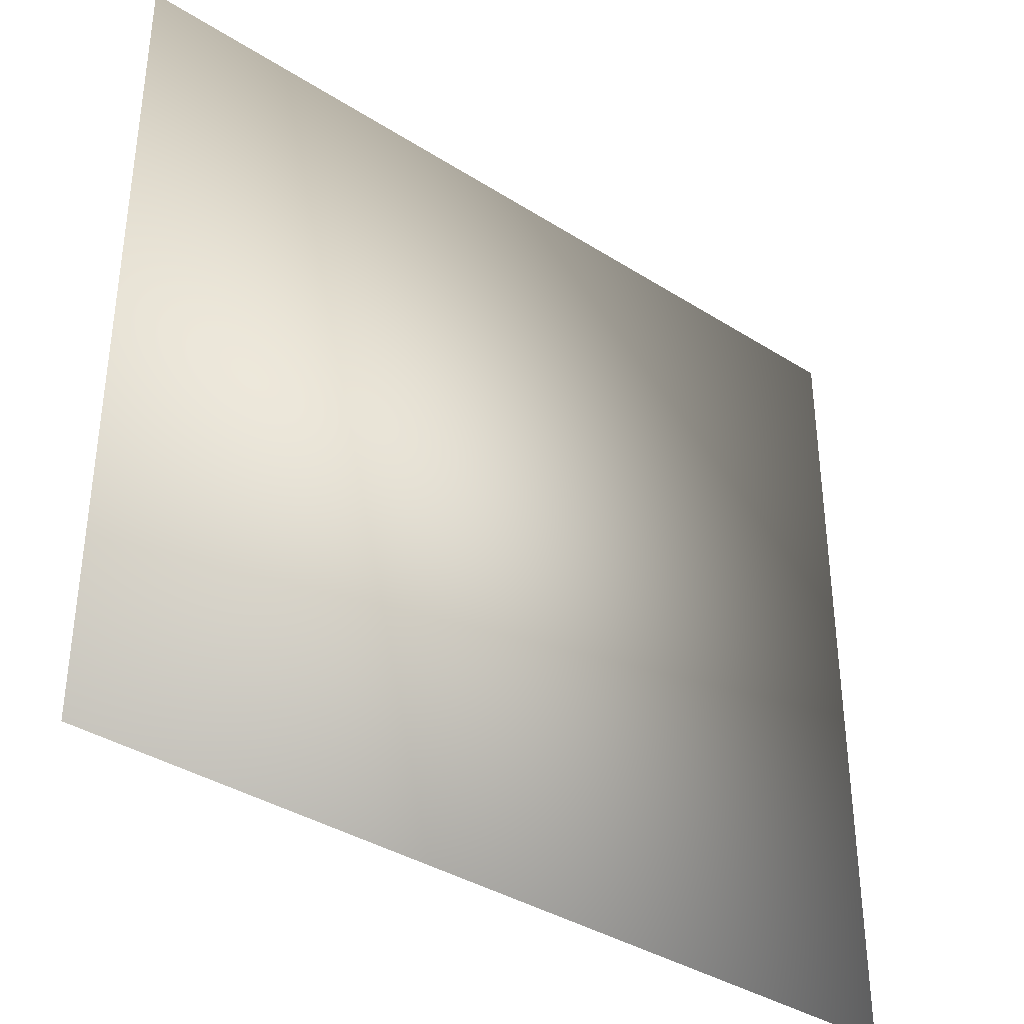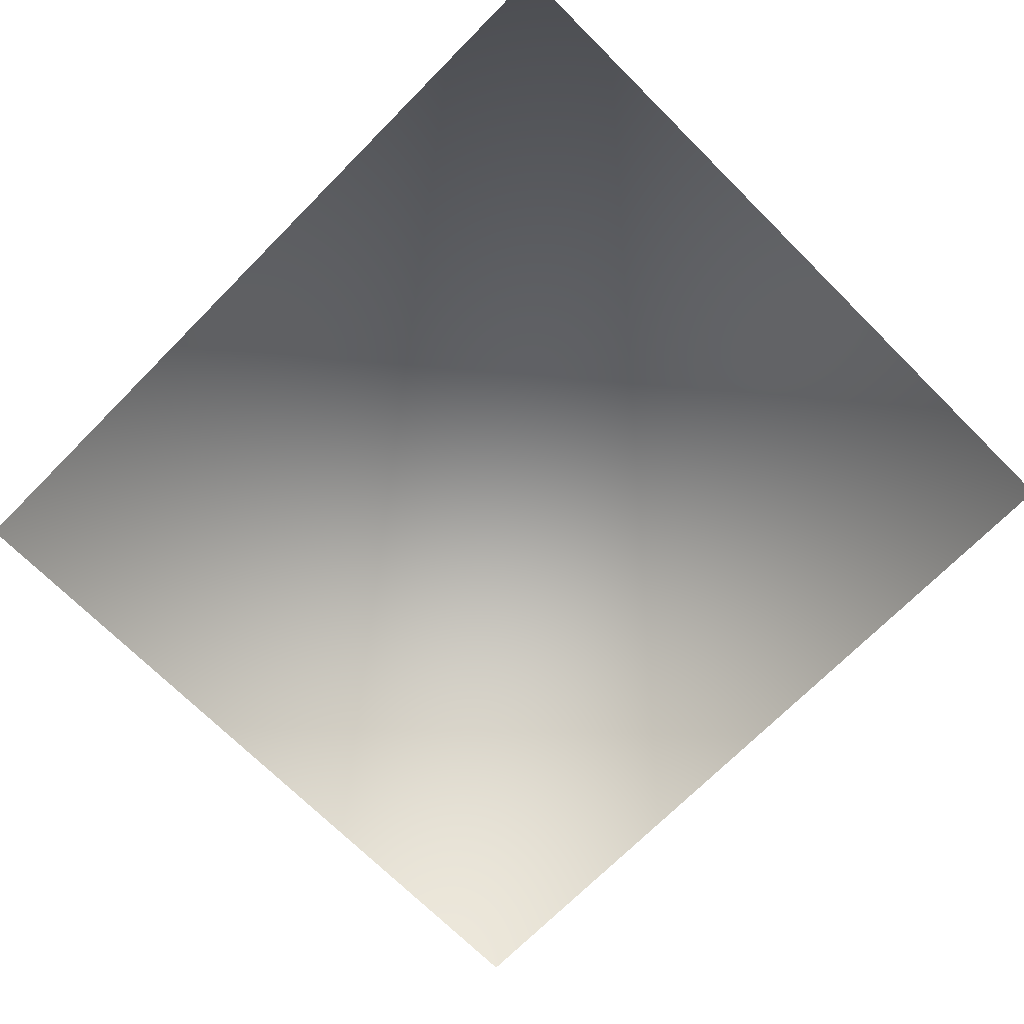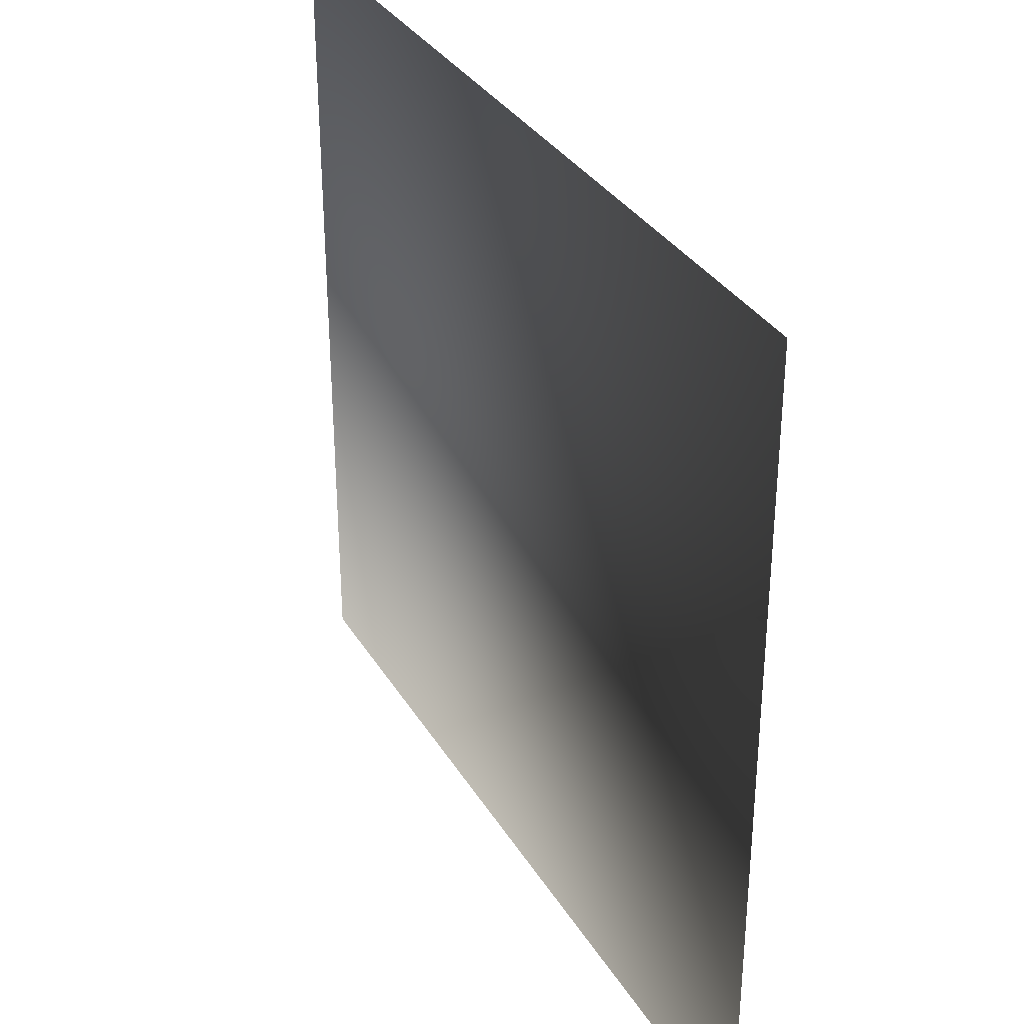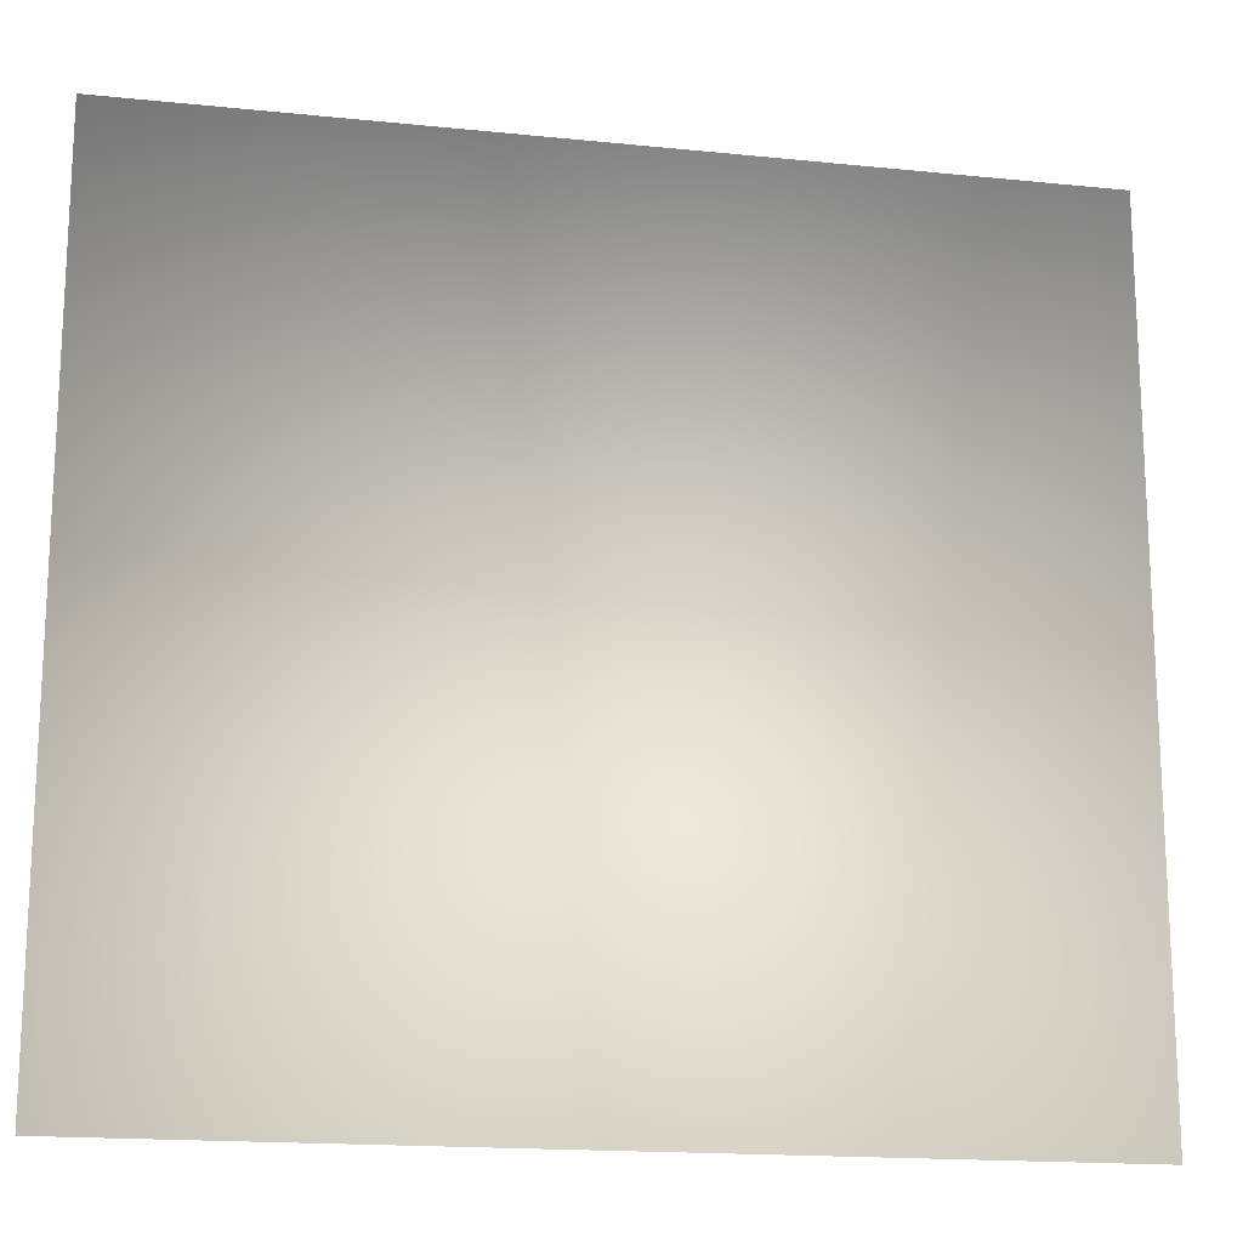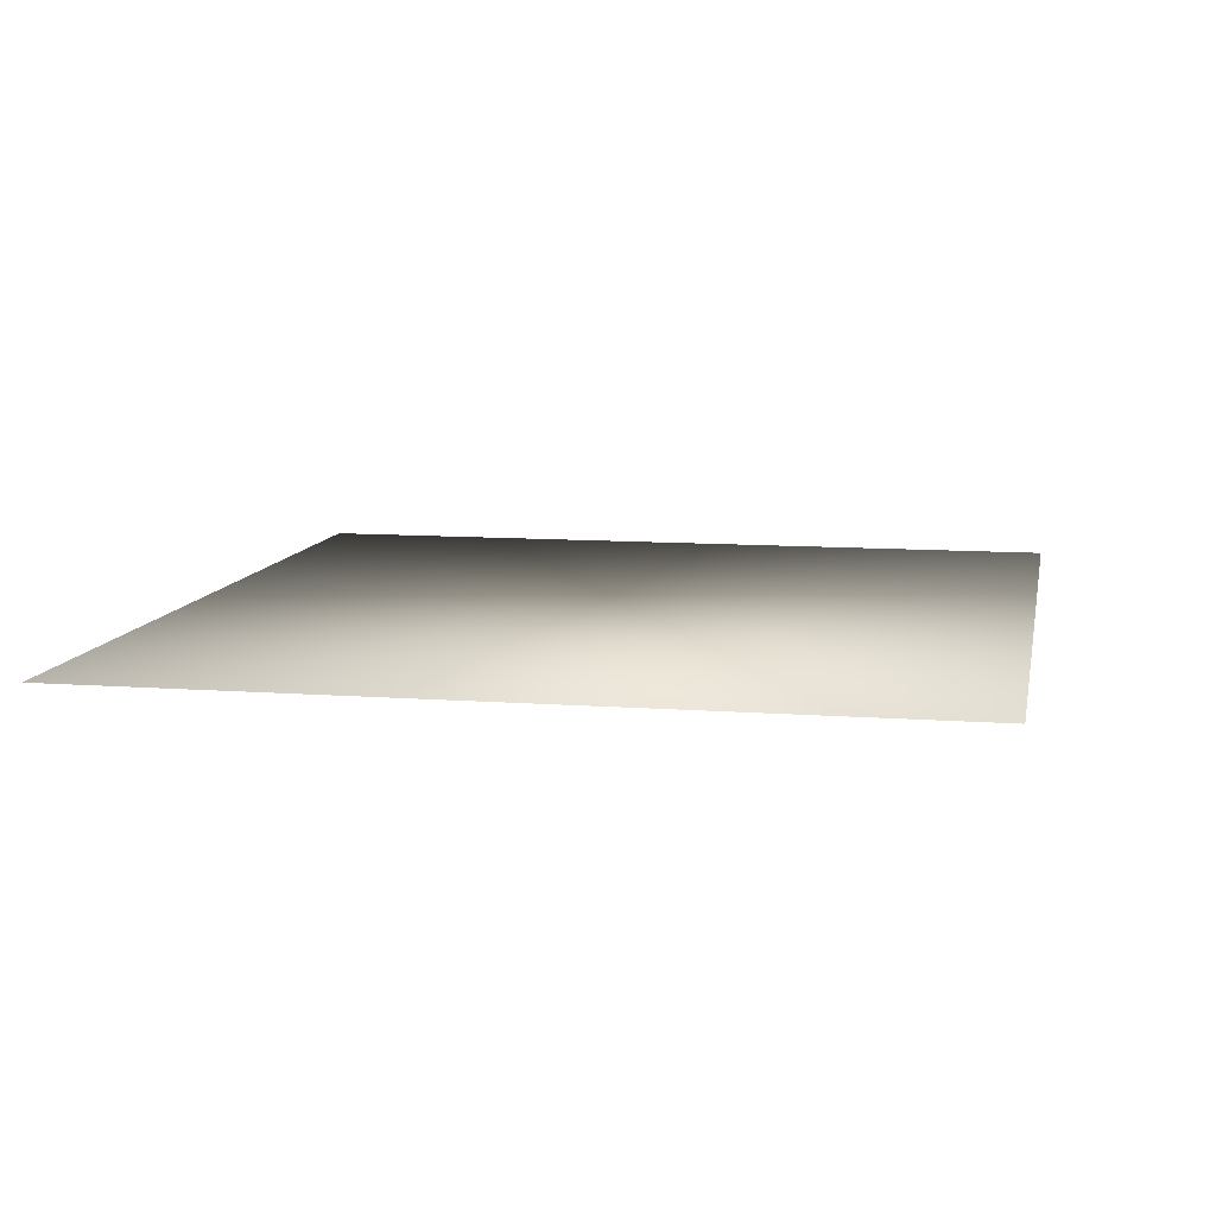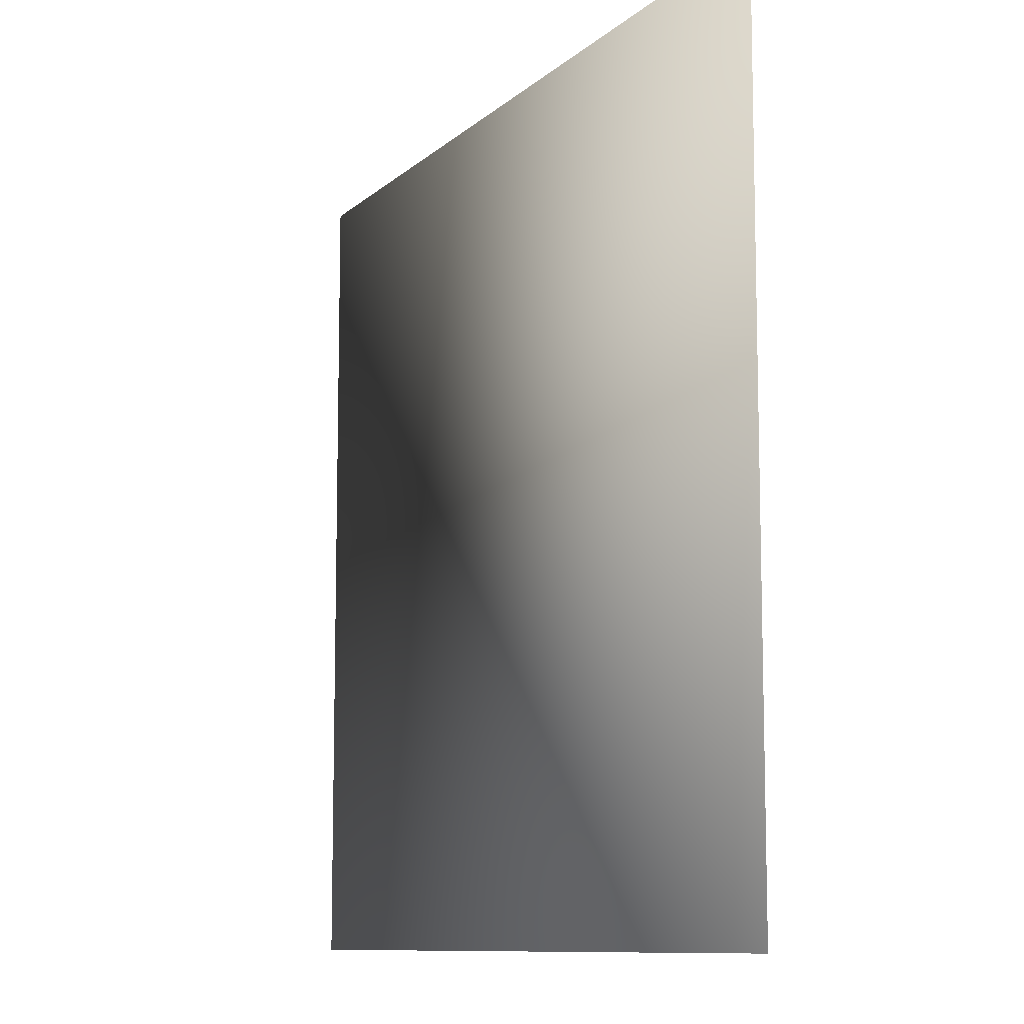
<metadata>
{"format":"obj","ext":"obj","renderer":"f3d","projection":"perspective","resolution":1024,"background":"white","views":[{"elev":-37.1,"azim":-39.4,"up":"+Y"},{"elev":-71.6,"azim":45.2,"up":"+Z"},{"elev":33.4,"azim":-116.8,"up":"+Y"},{"elev":-16.9,"azim":168.3,"up":"+Y"},{"elev":10.0,"azim":100.9,"up":"+Z"},{"elev":-9.9,"azim":63.8,"up":"+Y"}]}
</metadata>
<code>
o cube1
v 66.26 -49.12 72.25
v 66.26 74.31 72.25
v -66.52 -49.12 72.25
v -66.52 74.31 72.25
f 2 4 3 1

</code>
